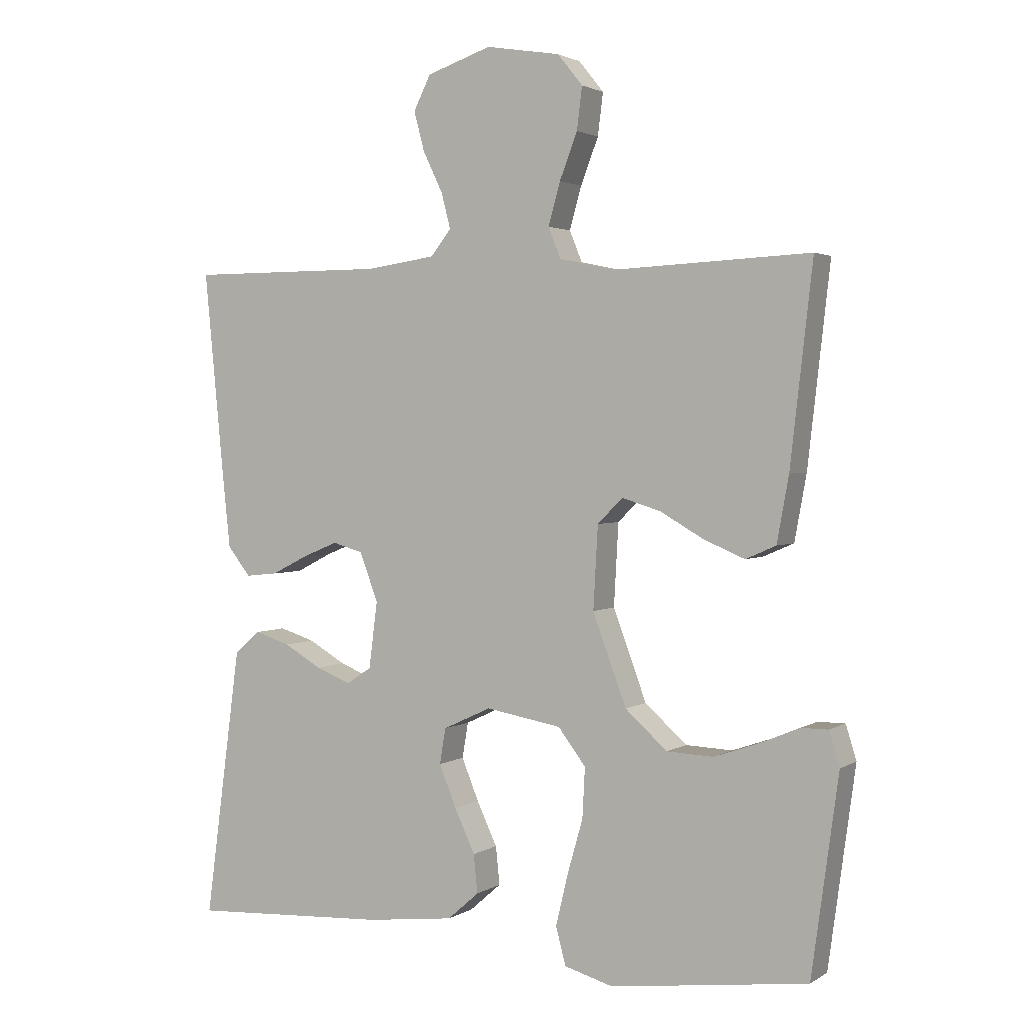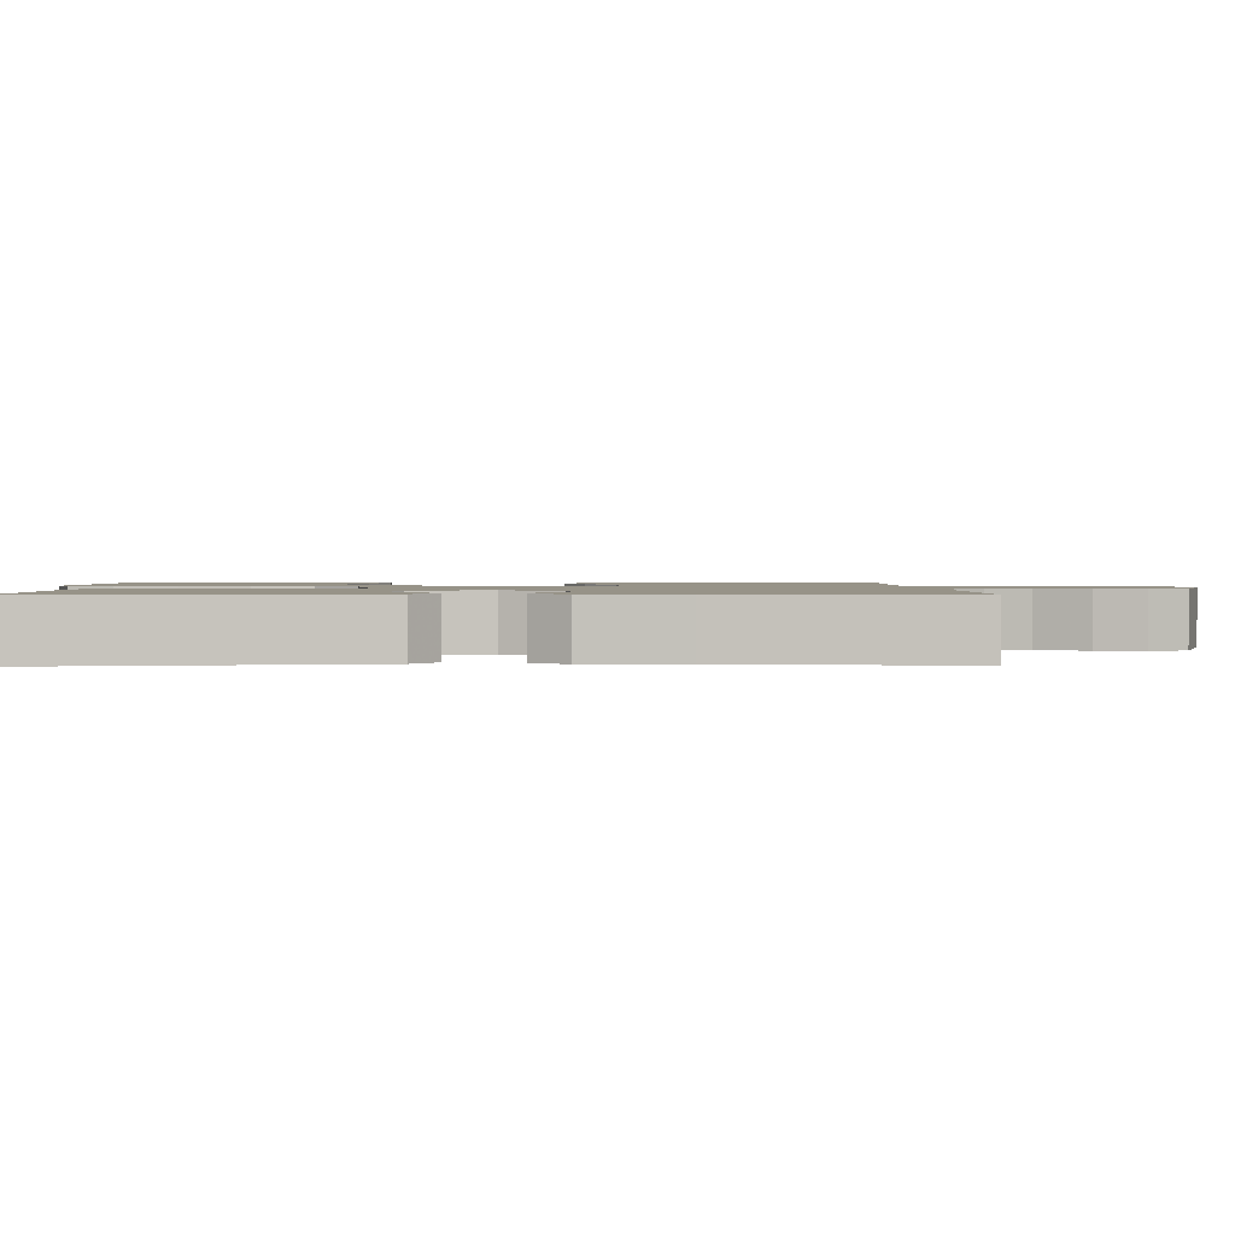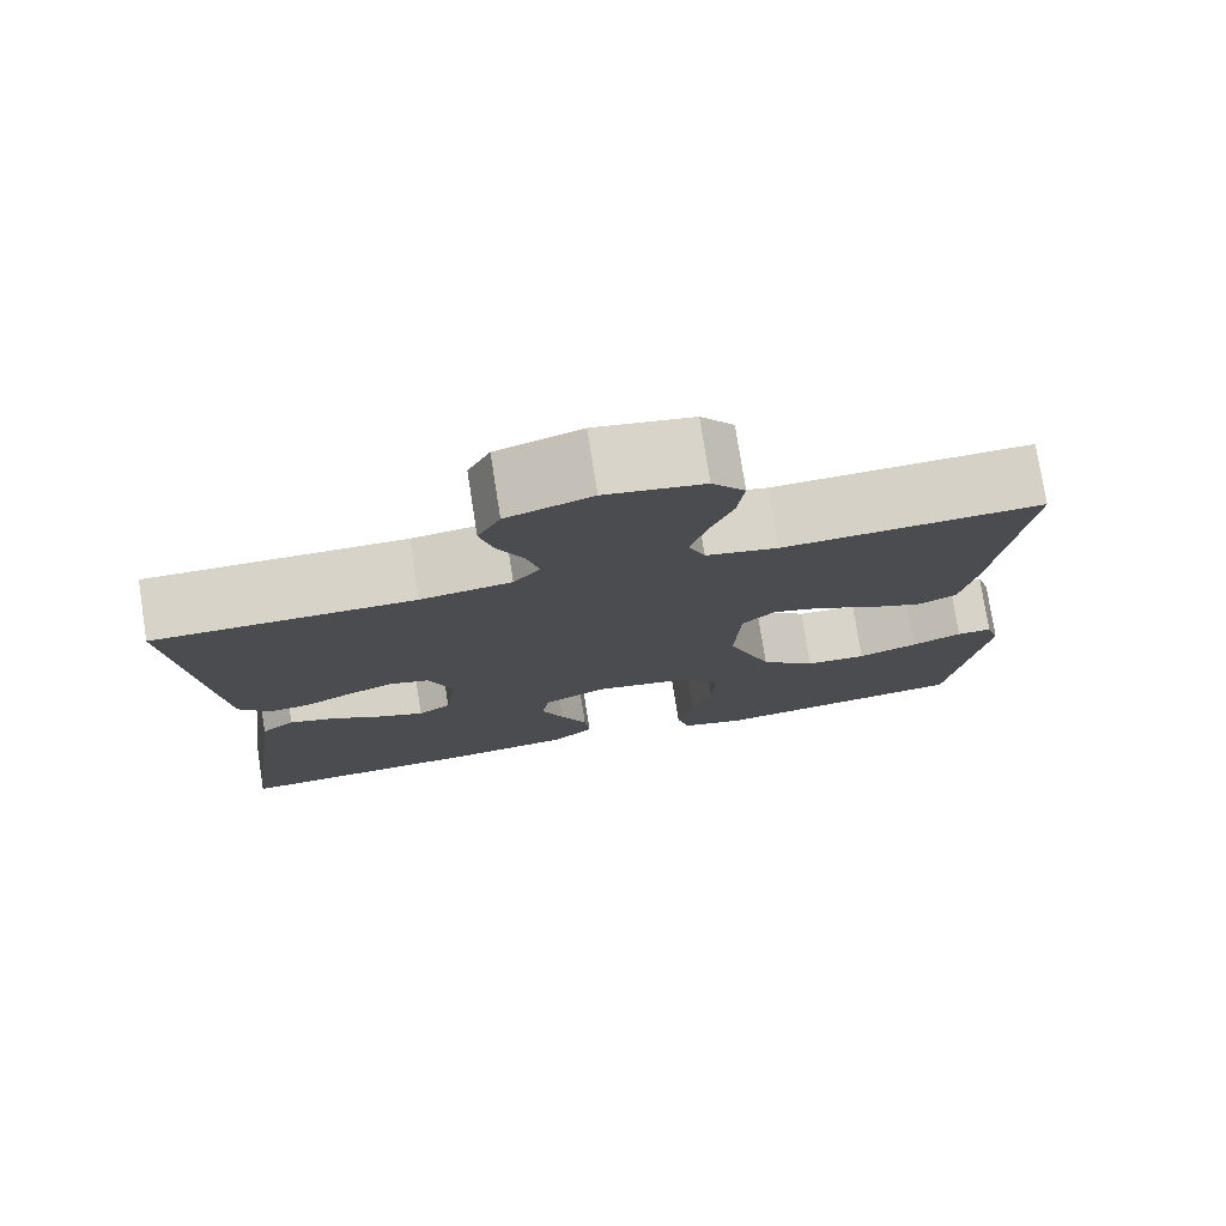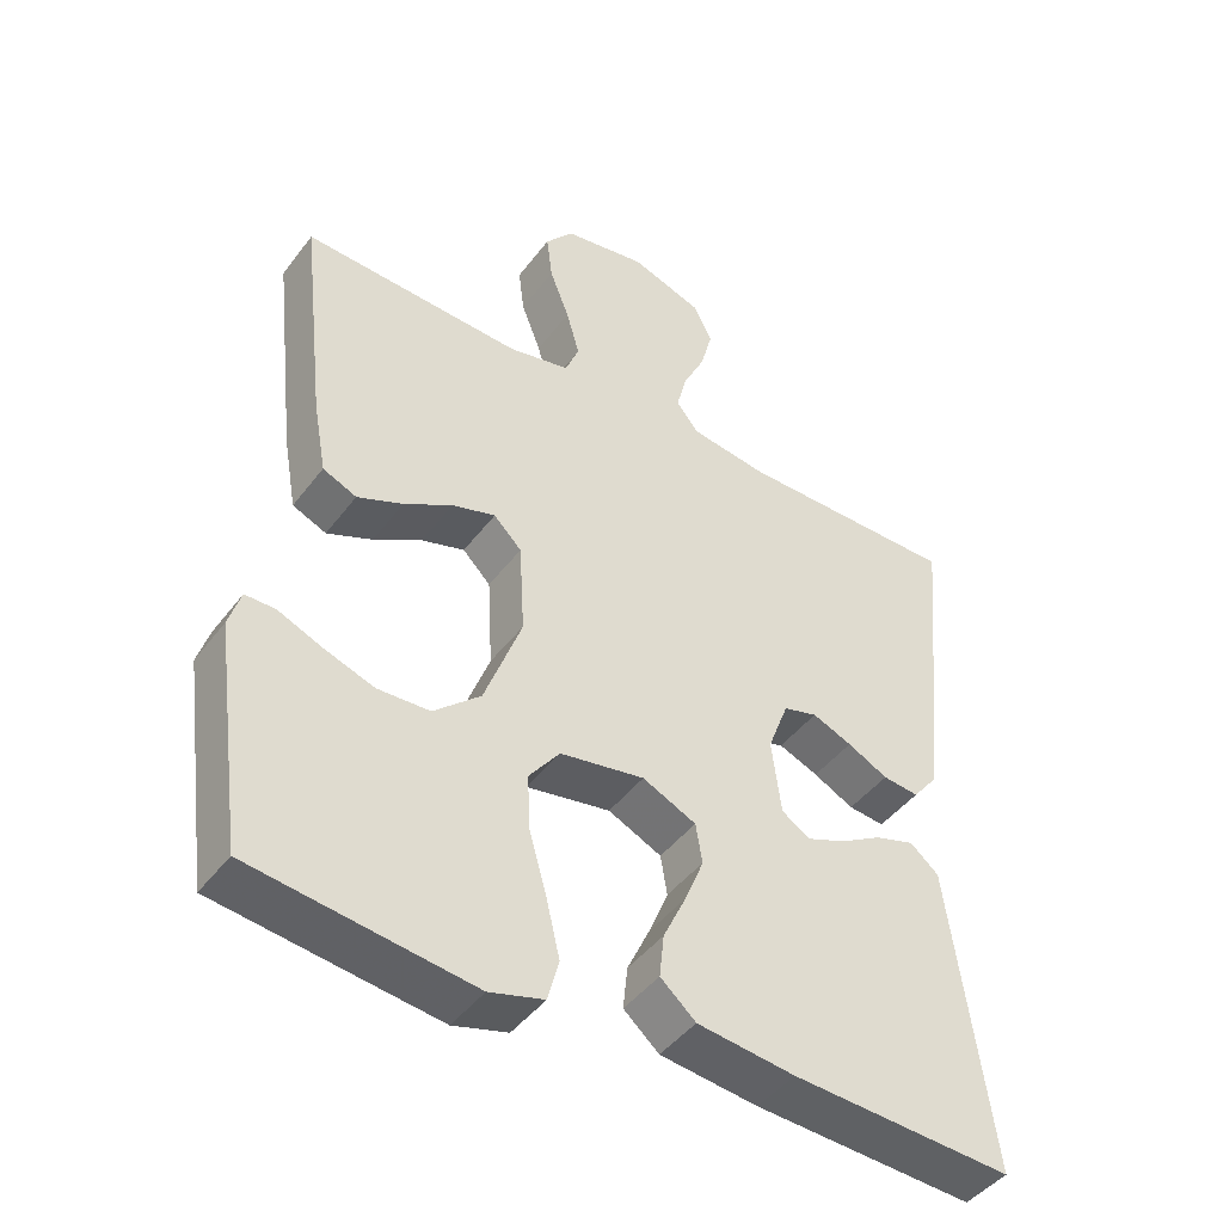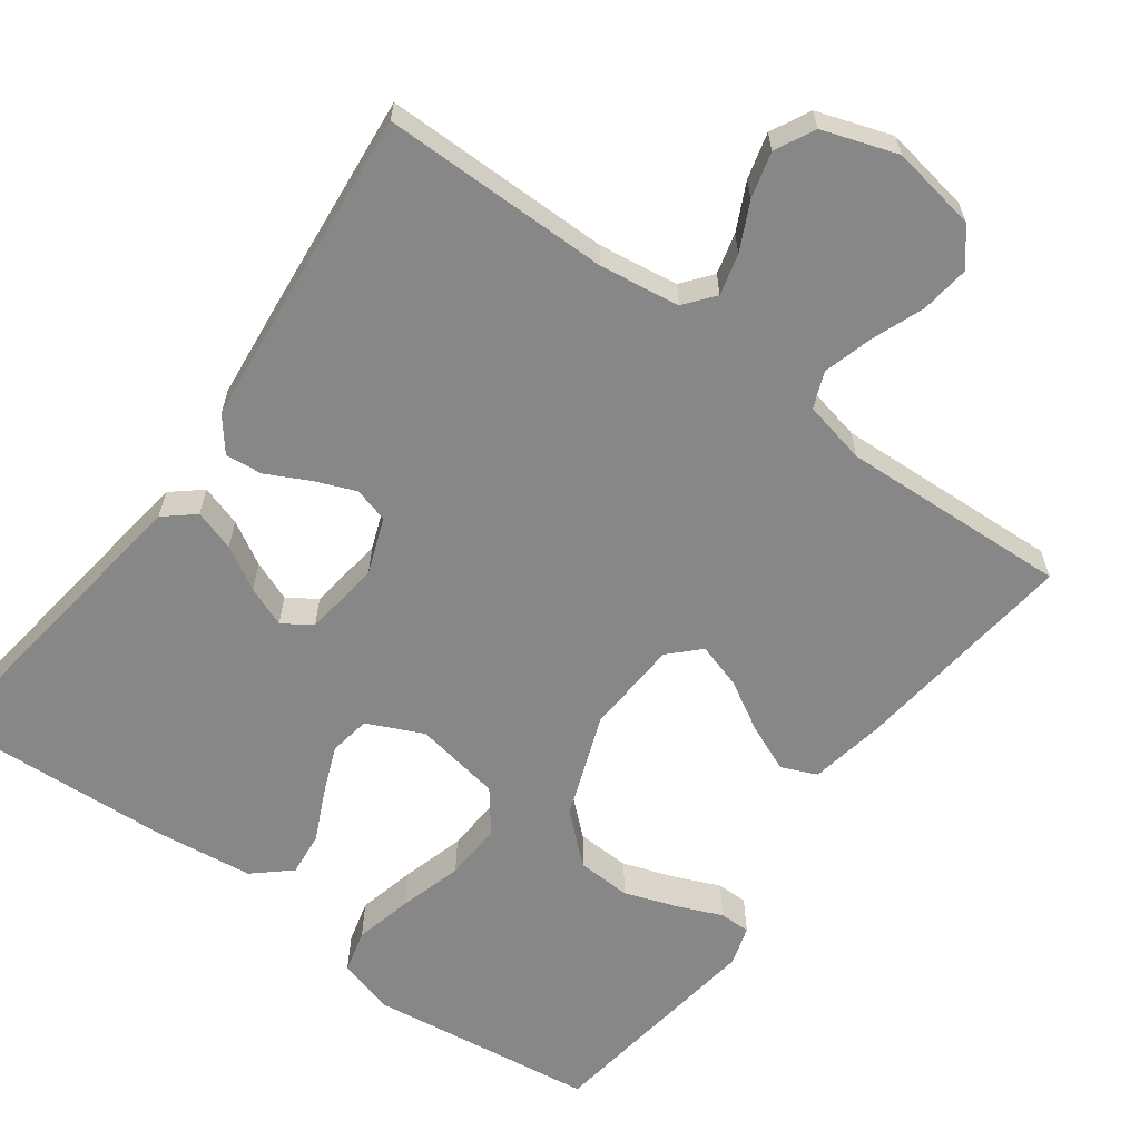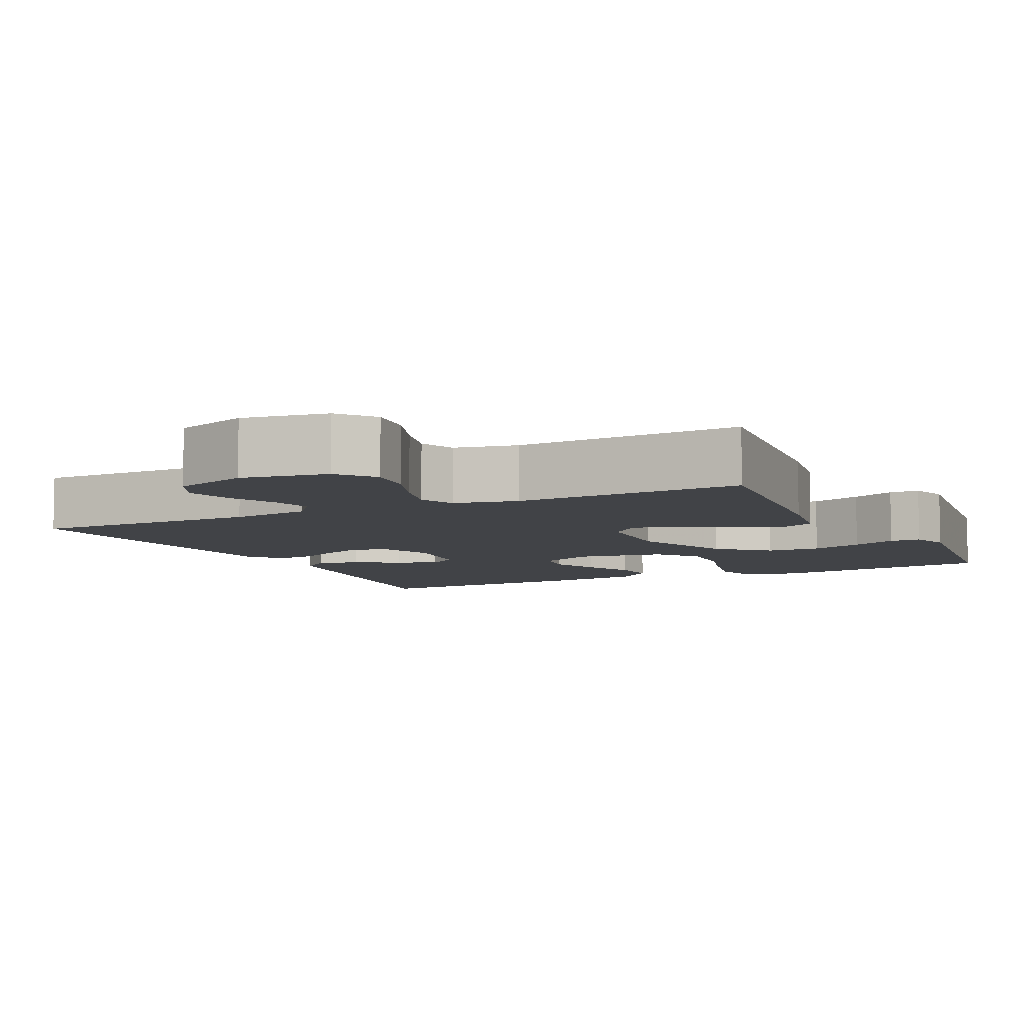
<metadata>
{"format":"obj","ext":"obj","renderer":"f3d","projection":"perspective","resolution":1024,"background":"white","views":[{"elev":2.3,"azim":27.5,"up":"+Z"},{"elev":1.4,"azim":-91.9,"up":"+Y"},{"elev":77.0,"azim":-8.9,"up":"+Z"},{"elev":-44.8,"azim":145.5,"up":"+Z"},{"elev":-62.5,"azim":-36.2,"up":"+Y"},{"elev":-7.1,"azim":26.1,"up":"+Y"}]}
</metadata>
<code>
v -0.5 0.07 0.5
v -0.2 0.07 0.5
v -0.095 0.07 0.515
v -0.064 0.07 0.554
v -0.078 0.07 0.608
v -0.108 0.07 0.67
v -0.124 0.07 0.73
v -0.098 0.07 0.782
v 0 0.07 0.815
v 0.113 0.07 0.796
v 0.151 0.07 0.749
v 0.143 0.07 0.685
v 0.116 0.07 0.615
v 0.098 0.07 0.551
v 0.117 0.07 0.504
v 0.2 0.07 0.486
v 0.5 0.07 0.5
v 0.466 0.07 0.2
v 0.448 0.07 0.101
v 0.402 0.07 0.081
v 0.34 0.07 0.107
v 0.274 0.07 0.145
v 0.215 0.07 0.163
v 0.177 0.07 0.125
v 0.17 0.07 0
v 0.221 0.07 -0.137
v 0.285 0.07 -0.194
v 0.356 0.07 -0.197
v 0.425 0.07 -0.173
v 0.484 0.07 -0.148
v 0.525 0.07 -0.148
v 0.541 0.07 -0.2
v 0.5 0.07 -0.5
v 0.2 0.07 -0.539
v 0.126 0.07 -0.518
v 0.111 0.07 -0.461
v 0.129 0.07 -0.385
v 0.153 0.07 -0.301
v 0.157 0.07 -0.225
v 0.115 0.07 -0.17
v 0 0.07 -0.15
v -0.073 0.07 -0.184
v -0.082 0.07 -0.238
v -0.056 0.07 -0.302
v -0.025 0.07 -0.368
v -0.019 0.07 -0.426
v -0.067 0.07 -0.468
v -0.2 0.07 -0.484
v -0.5 0.07 -0.5
v -0.46 0.07 -0.2
v -0.445 0.07 -0.088
v -0.406 0.07 -0.055
v -0.352 0.07 -0.072
v -0.295 0.07 -0.105
v -0.242 0.07 -0.126
v -0.204 0.07 -0.101
v -0.191 0.07 0
v -0.219 0.07 0.074
v -0.265 0.07 0.087
v -0.319 0.07 0.065
v -0.374 0.07 0.037
v -0.423 0.07 0.032
v -0.458 0.07 0.076
v -0.471 0.07 0.2
v -0.5 0 0.5
v -0.2 0 0.5
v -0.095 0 0.515
v -0.064 0 0.554
v -0.078 0 0.608
v -0.108 0 0.67
v -0.124 0 0.73
v -0.098 0 0.782
v 0 0 0.815
v 0.113 0 0.796
v 0.151 0 0.749
v 0.143 0 0.685
v 0.116 0 0.615
v 0.098 0 0.551
v 0.117 0 0.504
v 0.2 0 0.486
v 0.5 0 0.5
v 0.466 0 0.2
v 0.448 0 0.101
v 0.402 0 0.081
v 0.34 0 0.107
v 0.274 0 0.145
v 0.215 0 0.163
v 0.177 0 0.125
v 0.17 0 0
v 0.221 0 -0.137
v 0.285 0 -0.194
v 0.356 0 -0.197
v 0.425 0 -0.173
v 0.484 0 -0.148
v 0.525 0 -0.148
v 0.541 0 -0.2
v 0.5 0 -0.5
v 0.2 0 -0.539
v 0.126 0 -0.518
v 0.111 0 -0.461
v 0.129 0 -0.385
v 0.153 0 -0.301
v 0.157 0 -0.225
v 0.115 0 -0.17
v 0 0 -0.15
v -0.073 0 -0.184
v -0.082 0 -0.238
v -0.056 0 -0.302
v -0.025 0 -0.368
v -0.019 0 -0.426
v -0.067 0 -0.468
v -0.2 0 -0.484
v -0.5 0 -0.5
v -0.46 0 -0.2
v -0.445 0 -0.088
v -0.406 0 -0.055
v -0.352 0 -0.072
v -0.295 0 -0.105
v -0.242 0 -0.126
v -0.204 0 -0.101
v -0.191 0 0
v -0.219 0 0.074
v -0.265 0 0.087
v -0.319 0 0.065
v -0.374 0 0.037
v -0.423 0 0.032
v -0.458 0 0.076
v -0.471 0 0.2
f 63 64 1 2
f 60 61 62 63
f 59 60 63 2
f 58 59 2 3
f 57 58 3 4
f 56 57 4
f 51 52 53 54
f 51 54 55
f 50 51 55
f 49 50 55
f 48 49 55 56
f 44 45 46 47
f 43 44 47 48
f 42 43 48 56
f 35 36 37 38
f 33 34 35 38
f 33 38 39
f 29 30 31 32
f 28 29 32 33
f 27 28 33 39
f 19 20 21 22
f 19 22 23
f 16 17 18 19
f 15 16 19 23
f 14 15 23 24
f 10 11 12 13
f 10 13 14
f 9 10 14
f 5 6 7 8
f 4 5 8 9
f 41 42 56 4
f 26 27 39 40
f 25 26 40 41
f 14 24 25 41
f 4 9 14 41
f 66 65 128 127
f 127 126 125 124
f 66 127 124 123
f 67 66 123 122
f 68 67 122 121
f 68 121 120
f 118 117 116 115
f 119 118 115
f 119 115 114
f 119 114 113
f 120 119 113 112
f 111 110 109 108
f 112 111 108 107
f 120 112 107 106
f 102 101 100 99
f 102 99 98 97
f 103 102 97
f 96 95 94 93
f 97 96 93 92
f 103 97 92 91
f 86 85 84 83
f 87 86 83
f 83 82 81 80
f 87 83 80 79
f 88 87 79 78
f 77 76 75 74
f 78 77 74
f 78 74 73
f 72 71 70 69
f 73 72 69 68
f 68 120 106 105
f 104 103 91 90
f 105 104 90 89
f 105 89 88 78
f 105 78 73 68
f 1 65 66 2
f 2 66 67 3
f 3 67 68 4
f 4 68 69 5
f 5 69 70 6
f 6 70 71 7
f 7 71 72 8
f 8 72 73 9
f 9 73 74 10
f 10 74 75 11
f 11 75 76 12
f 12 76 77 13
f 13 77 78 14
f 14 78 79 15
f 15 79 80 16
f 16 80 81 17
f 17 81 82 18
f 18 82 83 19
f 19 83 84 20
f 20 84 85 21
f 21 85 86 22
f 22 86 87 23
f 23 87 88 24
f 24 88 89 25
f 25 89 90 26
f 26 90 91 27
f 27 91 92 28
f 28 92 93 29
f 29 93 94 30
f 30 94 95 31
f 31 95 96 32
f 32 96 97 33
f 33 97 98 34
f 34 98 99 35
f 35 99 100 36
f 36 100 101 37
f 37 101 102 38
f 38 102 103 39
f 39 103 104 40
f 40 104 105 41
f 41 105 106 42
f 42 106 107 43
f 43 107 108 44
f 44 108 109 45
f 45 109 110 46
f 46 110 111 47
f 47 111 112 48
f 48 112 113 49
f 49 113 114 50
f 50 114 115 51
f 51 115 116 52
f 52 116 117 53
f 53 117 118 54
f 54 118 119 55
f 55 119 120 56
f 56 120 121 57
f 57 121 122 58
f 58 122 123 59
f 59 123 124 60
f 60 124 125 61
f 61 125 126 62
f 62 126 127 63
f 63 127 128 64
f 64 128 65 1

</code>
